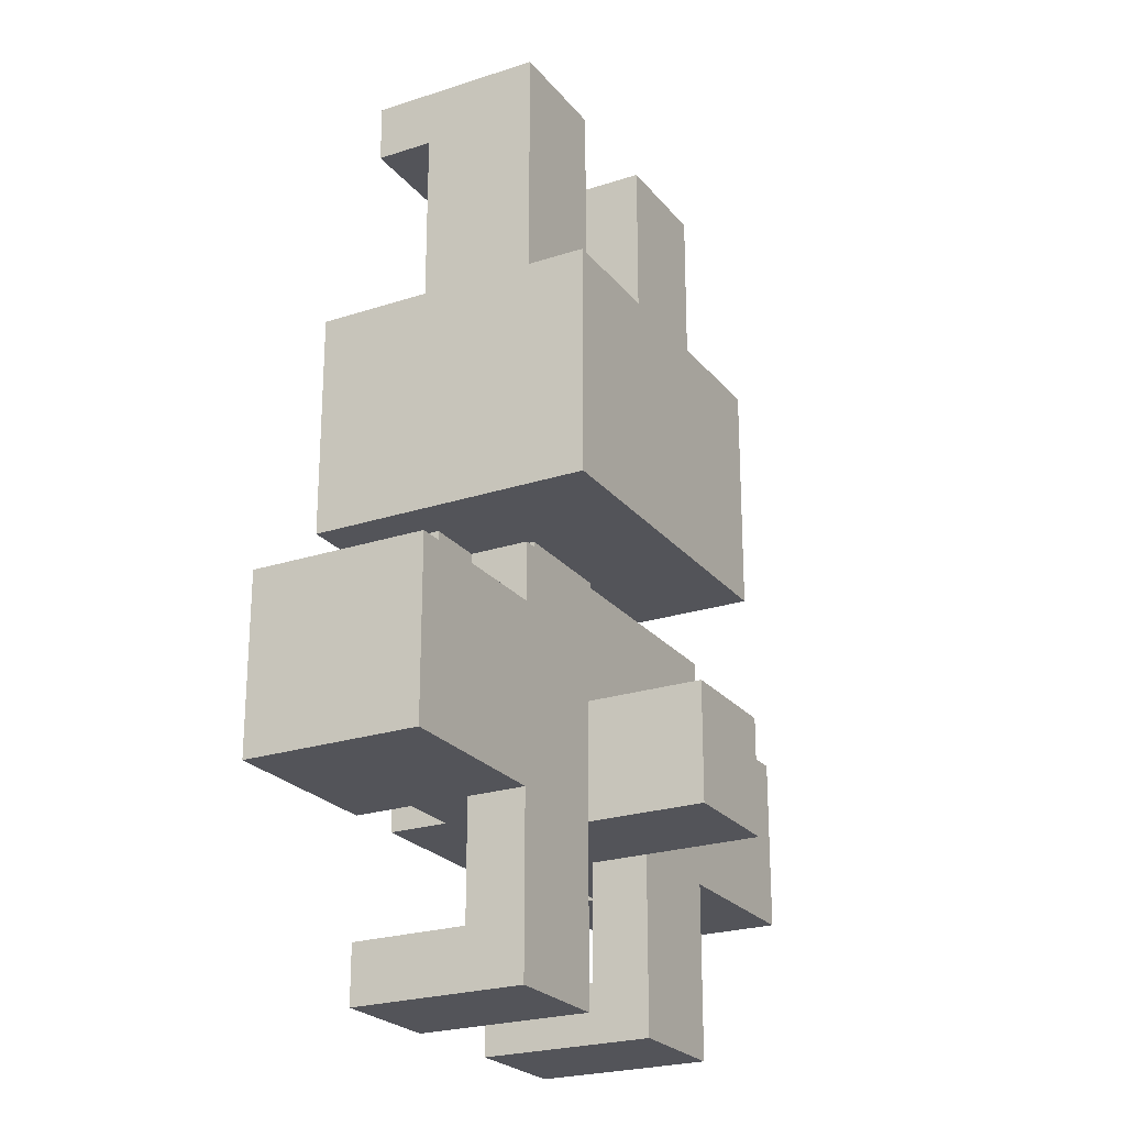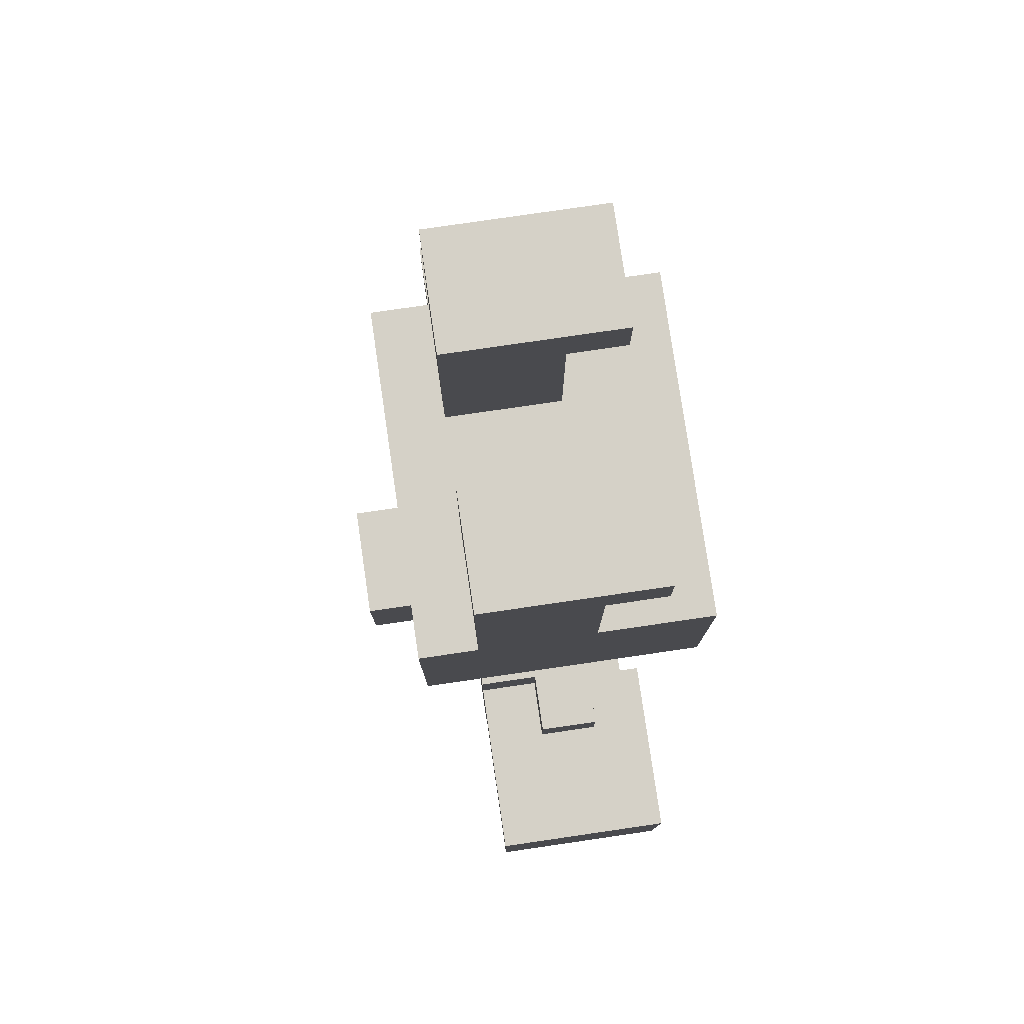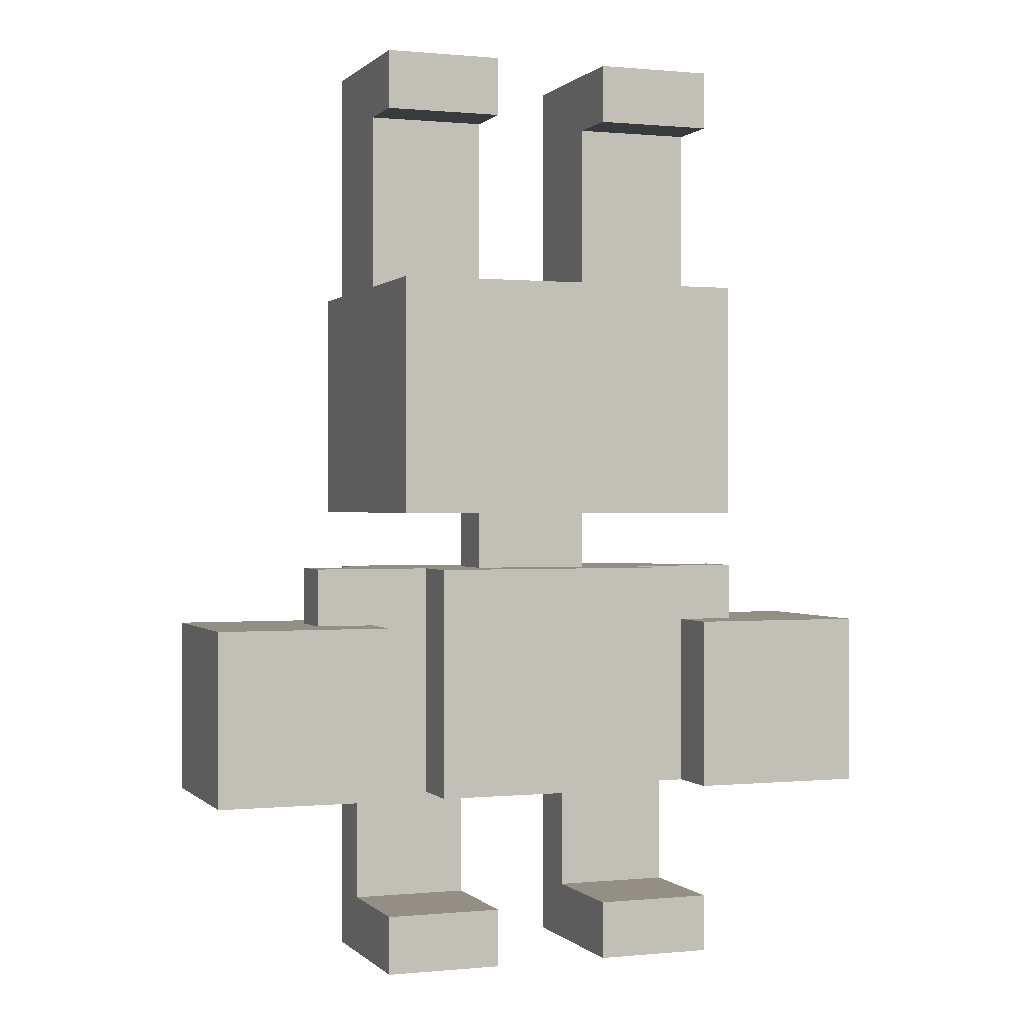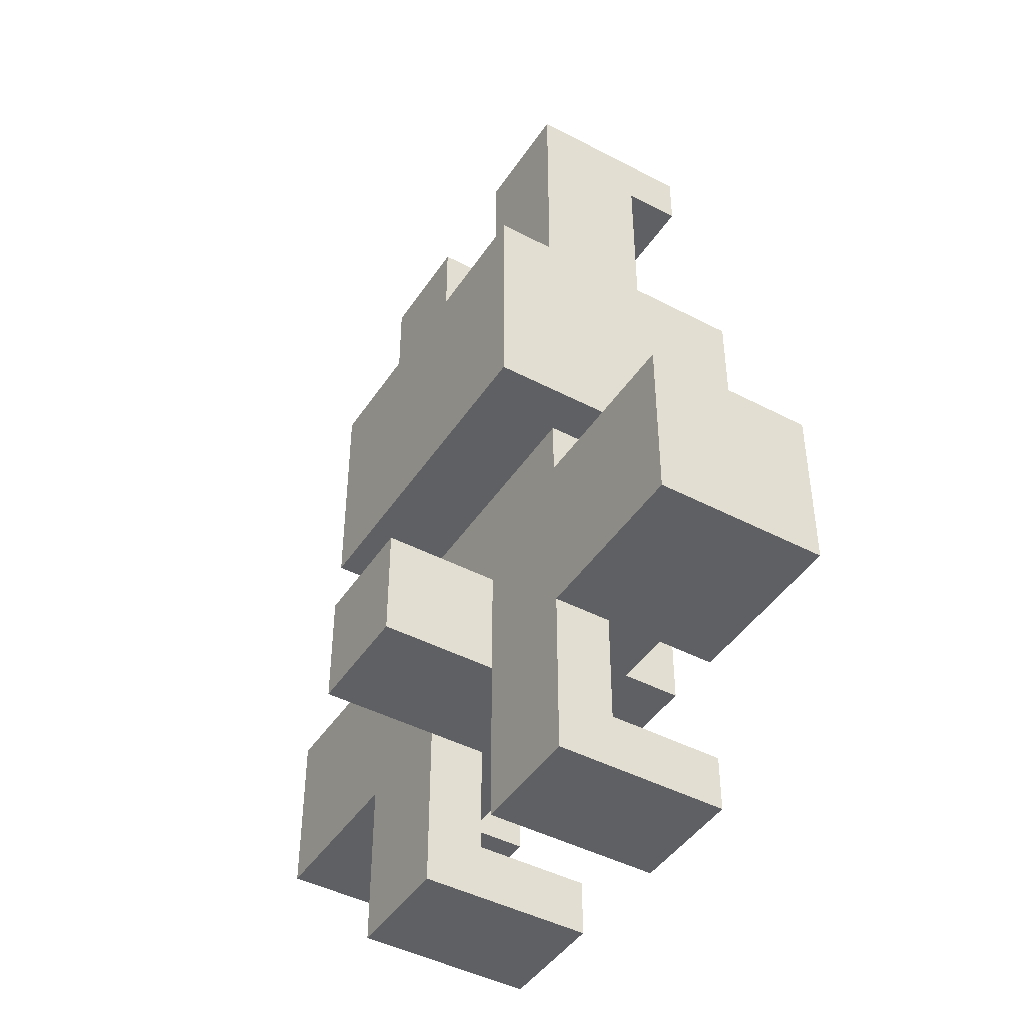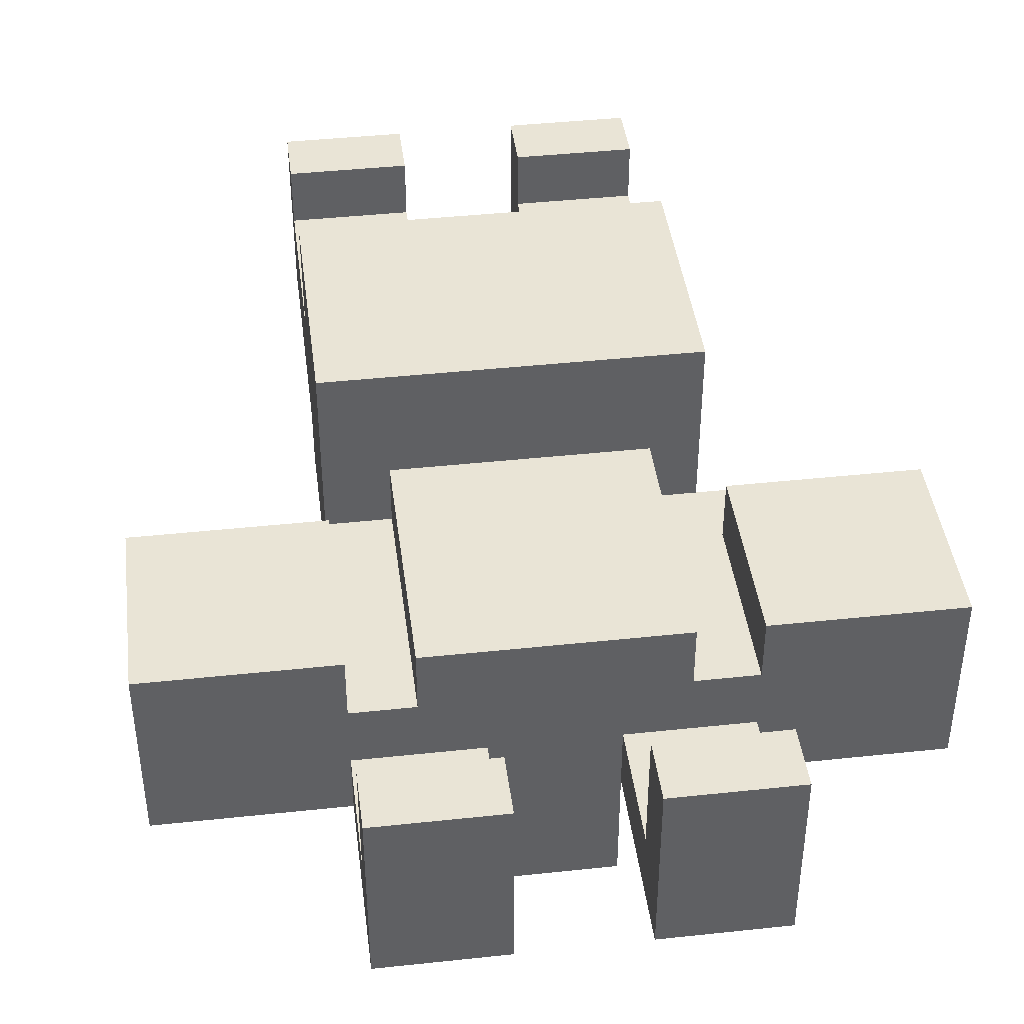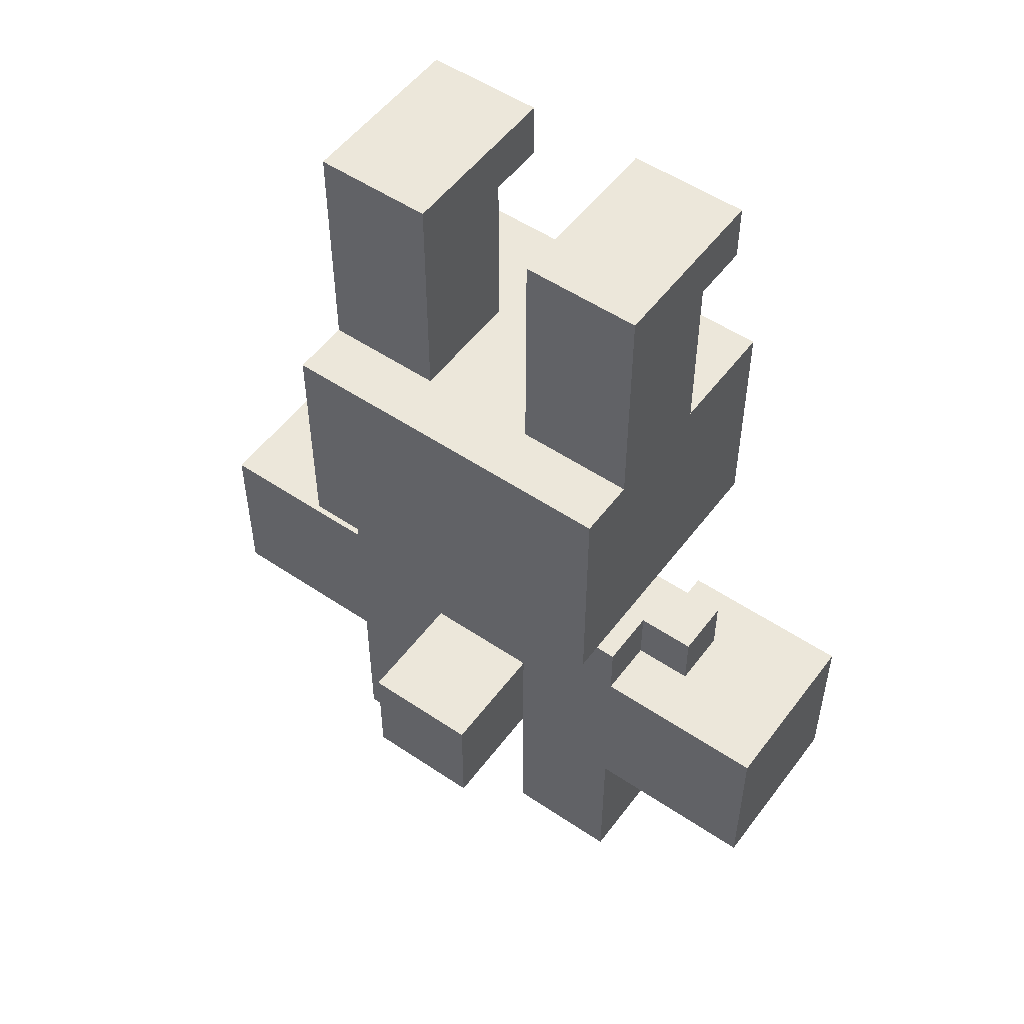
<metadata>
{"format":"obj","ext":"obj","renderer":"f3d","projection":"perspective","resolution":1024,"background":"white","views":[{"elev":-23.7,"azim":118.7,"up":"+Y"},{"elev":78.9,"azim":-98.3,"up":"+Y"},{"elev":0.3,"azim":-20.2,"up":"+Y"},{"elev":-44.7,"azim":-121.4,"up":"+Y"},{"elev":42.5,"azim":-7.3,"up":"+Z"},{"elev":52.8,"azim":-144.1,"up":"+Y"}]}
</metadata>
<code>
v -6 3 2
v -6 3 -0
v -6 3 -1
v -6 4 2
v -6 4 -0
v -6 6 2
v -6 6 -1
v -4 6 1
v -4 6 -0
v -4 7 1
v -4 7 -0
v -3 0 2
v -3 0 -1
v -3 1 2
v -3 1 -0
v -3 3 -0
v -3 3 -1
v -3 6 -0
v -3 6 -1
v -3 7 -0
v -3 7 -1
v -3 8 3
v -3 8 -2
v -3 9 3
v -3 9 2
v -3 10 3
v -3 10 2
v -3 12 3
v -3 12 1
v -3 12 -0
v -3 12 -1
v -3 12 -2
v -3 15 2
v -3 15 1
v -3 15 -0
v -3 16 2
v -3 16 -1
v -2 3 2
v -2 3 1
v -2 7 2
v -2 7 1
v -1 3 -1
v -1 3 -3
v -1 5 -1
v -1 5 -3
v -1 7 1
v -1 7 -0
v -1 8 1
v -1 8 -0
v 1 0 2
v 1 0 -1
v 1 1 2
v 1 1 -0
v 1 3 -0
v 1 3 -1
v 1 12 1
v 1 12 -0
v 1 12 -1
v 1 15 2
v 1 15 1
v 1 15 -0
v 1 16 2
v 1 16 -1
v 3 3 2
v 3 3 1
v 3 6 2
v 3 6 1
v -3 3 2
v -3 3 1
v -3 6 2
v -3 6 1
v -1 0 2
v -1 0 -1
v -1 1 2
v -1 1 -0
v -1 3 -0
v -1 3 -1
v -1 12 1
v -1 12 -0
v -1 12 -1
v -1 15 2
v -1 15 1
v -1 15 -0
v -1 16 2
v -1 16 -1
v 1 3 -1
v 1 3 -3
v 1 5 -1
v 1 5 -3
v 1 7 1
v 1 7 -0
v 1 8 1
v 1 8 -0
v 2 3 2
v 2 3 1
v 2 7 2
v 2 7 1
v 3 0 2
v 3 0 -1
v 3 1 2
v 3 1 -0
v 3 3 -0
v 3 3 -1
v 3 6 -0
v 3 6 -1
v 3 7 -0
v 3 7 -1
v 3 8 3
v 3 8 -2
v 3 9 3
v 3 9 2
v 3 10 3
v 3 10 2
v 3 12 3
v 3 12 1
v 3 12 -0
v 3 12 -1
v 3 12 -2
v 3 15 2
v 3 15 1
v 3 15 -0
v 3 16 2
v 3 16 -1
v 4 6 1
v 4 6 -0
v 4 7 1
v 4 7 -0
v 6 3 2
v 6 3 -0
v 6 3 -1
v 6 5 2
v 6 5 -0
v 6 6 2
v 6 6 -1
v -3 8 3
v -3 9 3
v -3 10 3
v -3 12 3
v -2 9 3
v -2 10 3
v -2 11 3
v -1 9 3
v -1 10 3
v -1 11 3
v 1 9 3
v 1 10 3
v 1 11 3
v 2 9 3
v 2 10 3
v 2 11 3
v 3 8 3
v 3 9 3
v 3 10 3
v 3 12 3
v -6 3 2
v -6 4 2
v -6 6 2
v -5 3 2
v -5 4 2
v -3 0 2
v -3 1 2
v -3 3 2
v -3 6 2
v -3 15 2
v -3 16 2
v -2 3 2
v -2 7 2
v -1 0 2
v -1 1 2
v -1 15 2
v -1 16 2
v 1 0 2
v 1 1 2
v 1 15 2
v 1 16 2
v 2 3 2
v 2 7 2
v 3 0 2
v 3 1 2
v 3 3 2
v 3 6 2
v 3 15 2
v 3 16 2
v 4 3 2
v 4 4 2
v 5 4 2
v 5 5 2
v 6 3 2
v 6 5 2
v 6 6 2
v -4 6 1
v -4 7 1
v -3 3 1
v -3 6 1
v -3 12 1
v -3 15 1
v -2 3 1
v -2 7 1
v -1 7 1
v -1 8 1
v -1 12 1
v -1 15 1
v 1 7 1
v 1 8 1
v 1 12 1
v 1 15 1
v 2 3 1
v 2 7 1
v 3 3 1
v 3 6 1
v 3 12 1
v 3 15 1
v 4 6 1
v 4 7 1
v -3 1 -0
v -3 3 -0
v -2 3 -0
v -1 1 -0
v -1 3 -0
v 1 1 -0
v 1 3 -0
v 2 3 -0
v 3 1 -0
v 3 3 -0
v -4 6 -0
v -4 7 -0
v -3 6 -0
v -3 7 -0
v -1 7 -0
v -1 8 -0
v 1 7 -0
v 1 8 -0
v 3 6 -0
v 3 7 -0
v 4 6 -0
v 4 7 -0
v -6 3 -1
v -6 6 -1
v -3 0 -1
v -3 3 -1
v -3 6 -1
v -3 7 -1
v -3 12 -1
v -3 16 -1
v -1 0 -1
v -1 3 -1
v -1 5 -1
v -1 12 -1
v -1 16 -1
v 1 0 -1
v 1 3 -1
v 1 5 -1
v 1 12 -1
v 1 16 -1
v 3 0 -1
v 3 3 -1
v 3 6 -1
v 3 7 -1
v 3 12 -1
v 3 16 -1
v 6 3 -1
v 6 6 -1
v -3 8 -2
v -3 12 -2
v 3 8 -2
v 3 12 -2
v -1 3 -3
v -1 5 -3
v 1 3 -3
v 1 5 -3
v -3 0 2
v -1 0 2
v 1 0 2
v 3 0 2
v -3 0 -1
v -1 0 -1
v 1 0 -1
v 3 0 -1
v -6 3 2
v -5 3 2
v -3 3 2
v -2 3 2
v 2 3 2
v 3 3 2
v 4 3 2
v 6 3 2
v -3 3 1
v -2 3 1
v 2 3 1
v 3 3 1
v -6 3 -0
v -5 3 -0
v -3 3 -0
v -2 3 -0
v -1 3 -0
v 1 3 -0
v 2 3 -0
v 3 3 -0
v 4 3 -0
v 6 3 -0
v -6 3 -1
v -3 3 -1
v -1 3 -1
v 1 3 -1
v 3 3 -1
v 6 3 -1
v -1 3 -3
v 1 3 -3
v -3 8 3
v 3 8 3
v -1 8 1
v 1 8 1
v -1 8 -0
v 1 8 -0
v -3 8 -2
v 3 8 -2
v -3 15 2
v -1 15 2
v 1 15 2
v 3 15 2
v -3 15 1
v -1 15 1
v 1 15 1
v 3 15 1
v -3 1 2
v -1 1 2
v 1 1 2
v 3 1 2
v -3 1 -0
v -1 1 -0
v 1 1 -0
v 3 1 -0
v -1 5 -1
v 1 5 -1
v -1 5 -3
v 1 5 -3
v -6 6 2
v -3 6 2
v 3 6 2
v 6 6 2
v -4 6 1
v -3 6 1
v 3 6 1
v 4 6 1
v -4 6 -0
v -3 6 -0
v 3 6 -0
v 4 6 -0
v -6 6 -1
v -3 6 -1
v 3 6 -1
v 6 6 -1
v -2 7 2
v 2 7 2
v -4 7 1
v -2 7 1
v -1 7 1
v 1 7 1
v 2 7 1
v 4 7 1
v -4 7 -0
v -3 7 -0
v -1 7 -0
v 1 7 -0
v 3 7 -0
v 4 7 -0
v -3 7 -1
v 3 7 -1
v -3 12 3
v 3 12 3
v -3 12 1
v -1 12 1
v 1 12 1
v 3 12 1
v -1 12 -0
v 1 12 -0
v -3 12 -1
v -1 12 -1
v 1 12 -1
v 3 12 -1
v -3 12 -2
v 3 12 -2
v -3 16 2
v -1 16 2
v 1 16 2
v 3 16 2
v -3 16 -1
v -1 16 -1
v 1 16 -1
v 3 16 -1
f 4 2 1
f 5 3 2
f 5 2 4
f 6 5 4
f 7 3 5
f 7 5 6
f 10 9 8
f 11 9 10
f 14 13 12
f 15 13 14
f 16 13 15
f 17 13 16
f 20 19 18
f 21 19 20
f 24 23 22
f 25 23 24
f 26 25 24
f 27 23 25
f 27 25 26
f 28 27 26
f 29 23 27
f 29 27 28
f 30 23 29
f 31 23 30
f 32 23 31
f 34 30 29
f 35 31 30
f 35 30 34
f 36 34 33
f 36 35 34
f 37 31 35
f 37 35 36
f 40 39 38
f 41 39 40
f 44 43 42
f 45 43 44
f 48 47 46
f 49 47 48
f 52 51 50
f 53 51 52
f 54 51 53
f 55 51 54
f 60 57 56
f 61 58 57
f 61 57 60
f 62 60 59
f 62 61 60
f 63 58 61
f 63 61 62
f 66 65 64
f 67 65 66
f 68 69 70
f 70 69 71
f 72 73 74
f 74 73 75
f 75 73 76
f 76 73 77
f 78 79 82
f 79 80 83
f 82 79 83
f 81 82 84
f 82 83 84
f 83 80 85
f 84 83 85
f 86 87 88
f 88 87 89
f 90 91 92
f 92 91 93
f 94 95 96
f 96 95 97
f 98 99 100
f 100 99 101
f 101 99 102
f 102 99 103
f 104 105 106
f 106 105 107
f 108 109 110
f 110 109 111
f 110 111 112
f 111 109 113
f 112 111 113
f 112 113 114
f 113 109 115
f 114 113 115
f 115 109 116
f 116 109 117
f 117 109 118
f 115 116 120
f 116 117 121
f 120 116 121
f 119 120 122
f 120 121 122
f 121 117 123
f 122 121 123
f 124 125 126
f 126 125 127
f 128 129 131
f 129 130 132
f 131 129 132
f 131 132 133
f 132 130 134
f 133 132 134
f 139 136 135
f 139 137 136
f 140 138 137
f 140 137 139
f 141 138 140
f 142 139 135
f 142 140 139
f 142 141 140
f 143 141 142
f 144 138 141
f 144 141 143
f 145 143 142
f 145 142 135
f 146 144 143
f 146 143 145
f 147 138 144
f 147 144 146
f 148 146 145
f 148 145 135
f 148 147 146
f 149 147 148
f 150 138 147
f 150 147 149
f 151 148 135
f 152 149 148
f 152 148 151
f 153 150 149
f 153 149 152
f 154 138 150
f 154 150 153
f 158 156 155
f 159 157 156
f 159 156 158
f 162 159 158
f 163 157 159
f 163 159 162
f 168 161 160
f 169 161 168
f 170 165 164
f 171 165 170
f 176 167 166
f 177 167 176
f 178 173 172
f 179 173 178
f 182 175 174
f 183 175 182
f 184 181 180
f 185 181 184
f 186 185 184
f 186 181 185
f 187 181 186
f 188 186 184
f 188 187 186
f 189 181 187
f 189 187 188
f 190 181 189
f 194 192 191
f 197 194 193
f 198 192 194
f 198 194 197
f 201 196 195
f 202 196 201
f 203 200 199
f 204 200 203
f 209 208 207
f 210 208 209
f 211 206 205
f 212 206 211
f 213 208 210
f 214 208 213
f 217 216 215
f 218 217 215
f 219 217 218
f 222 221 220
f 223 222 220
f 224 222 223
f 225 226 227
f 227 226 228
f 229 230 231
f 231 230 232
f 233 234 235
f 235 234 236
f 237 238 240
f 240 238 241
f 239 240 245
f 240 241 245
f 241 242 245
f 245 242 246
f 246 242 247
f 243 244 248
f 248 244 249
f 247 242 252
f 250 251 255
f 251 252 255
f 255 252 256
f 252 242 257
f 256 252 257
f 257 242 258
f 253 254 259
f 259 254 260
f 256 257 261
f 261 257 262
f 263 264 265
f 265 264 266
f 267 268 269
f 269 268 270
f 275 272 271
f 276 272 275
f 277 274 273
f 278 274 277
f 287 281 280
f 288 283 282
f 289 283 288
f 290 285 284
f 291 280 279
f 292 287 280
f 292 280 291
f 293 288 287
f 293 287 292
f 294 289 288
f 294 288 293
f 295 289 294
f 296 289 295
f 297 290 289
f 297 289 296
f 298 285 290
f 298 290 297
f 299 286 285
f 299 285 298
f 300 286 299
f 301 293 292
f 301 292 291
f 302 293 301
f 303 296 295
f 304 296 303
f 305 300 299
f 305 299 298
f 306 300 305
f 307 304 303
f 308 304 307
f 311 310 309
f 312 310 311
f 313 311 309
f 314 310 312
f 315 313 309
f 315 314 313
f 316 310 314
f 316 314 315
f 321 318 317
f 322 318 321
f 323 320 319
f 324 320 323
f 325 326 329
f 329 326 330
f 327 328 331
f 331 328 332
f 333 334 335
f 335 334 336
f 337 338 341
f 341 338 342
f 339 340 343
f 343 340 344
f 337 341 345
f 344 340 348
f 345 346 349
f 337 345 349
f 349 346 350
f 347 348 351
f 348 340 352
f 351 348 352
f 353 354 356
f 356 354 357
f 357 354 358
f 358 354 359
f 355 356 361
f 356 357 361
f 361 357 362
f 362 357 363
f 359 360 364
f 358 359 364
f 364 360 365
f 365 360 366
f 362 363 367
f 364 365 367
f 363 364 367
f 367 365 368
f 369 370 371
f 371 370 372
f 372 370 373
f 373 370 374
f 372 373 375
f 375 373 376
f 375 376 378
f 378 376 379
f 378 379 381
f 379 380 381
f 377 378 381
f 381 380 382
f 383 384 387
f 387 384 388
f 385 386 389
f 389 386 390

</code>
